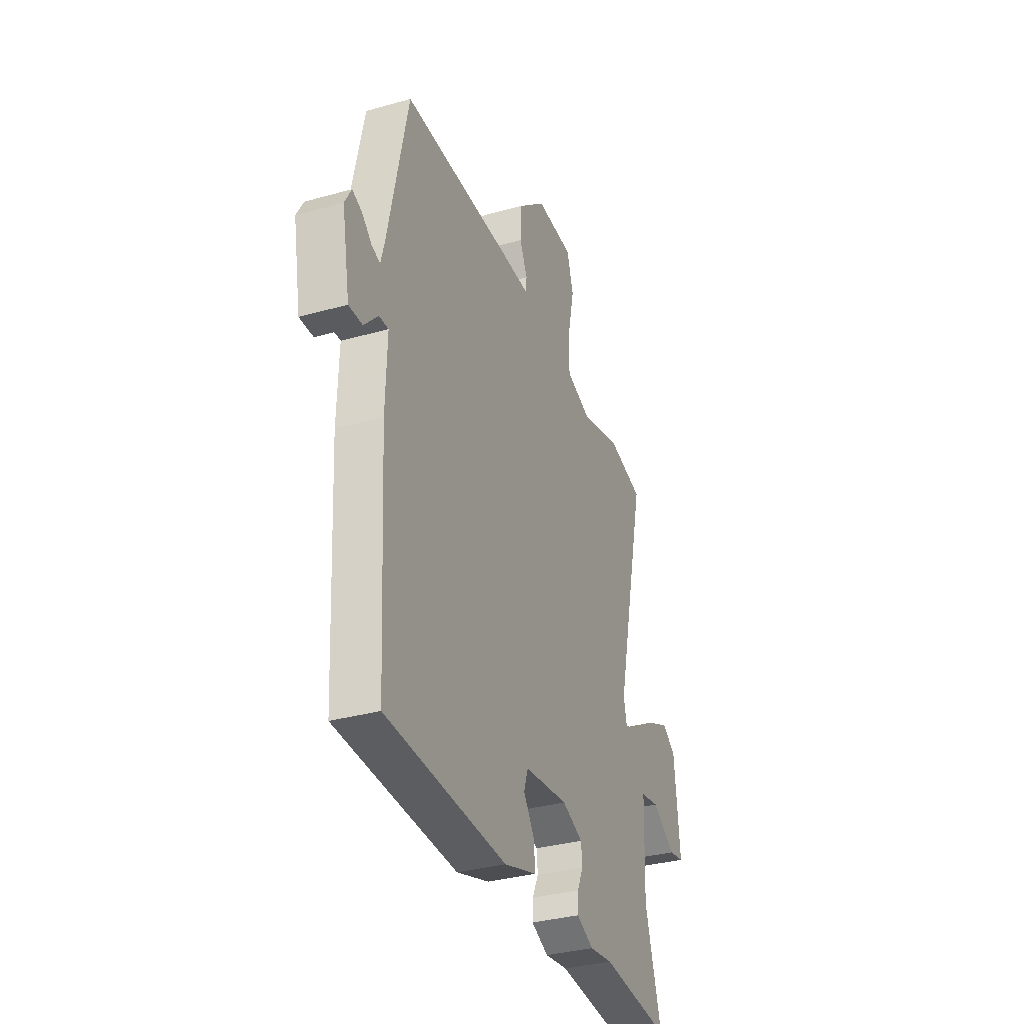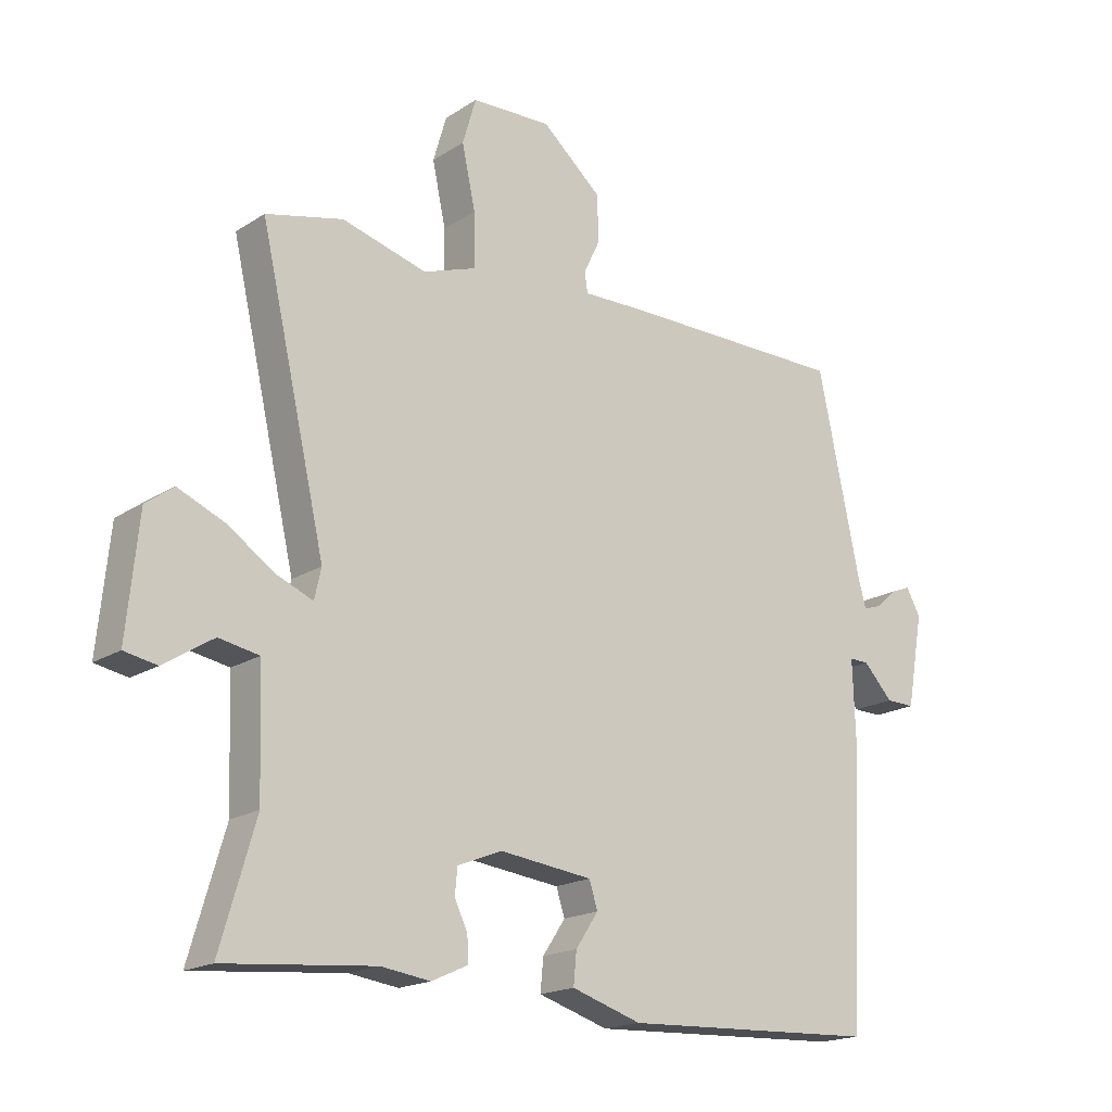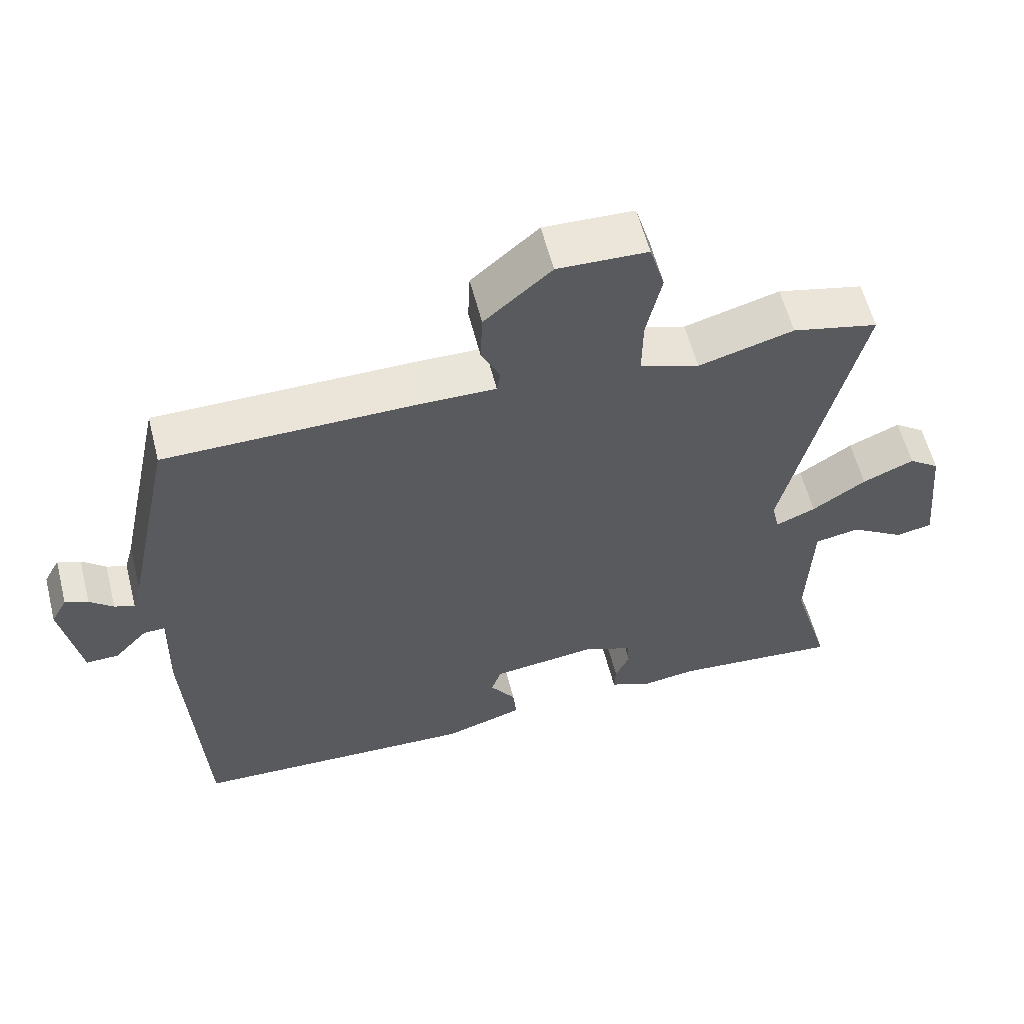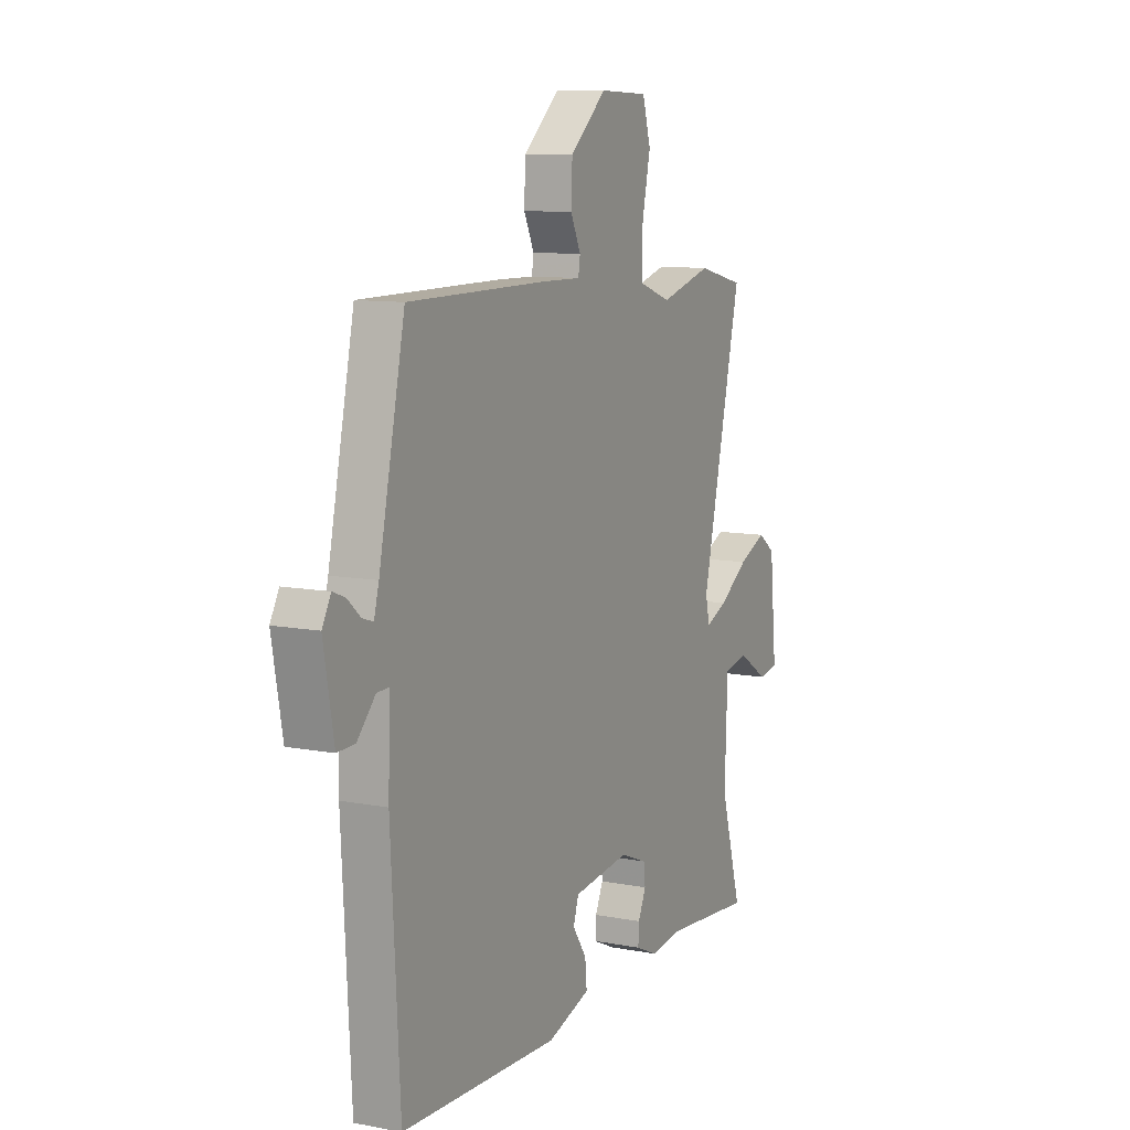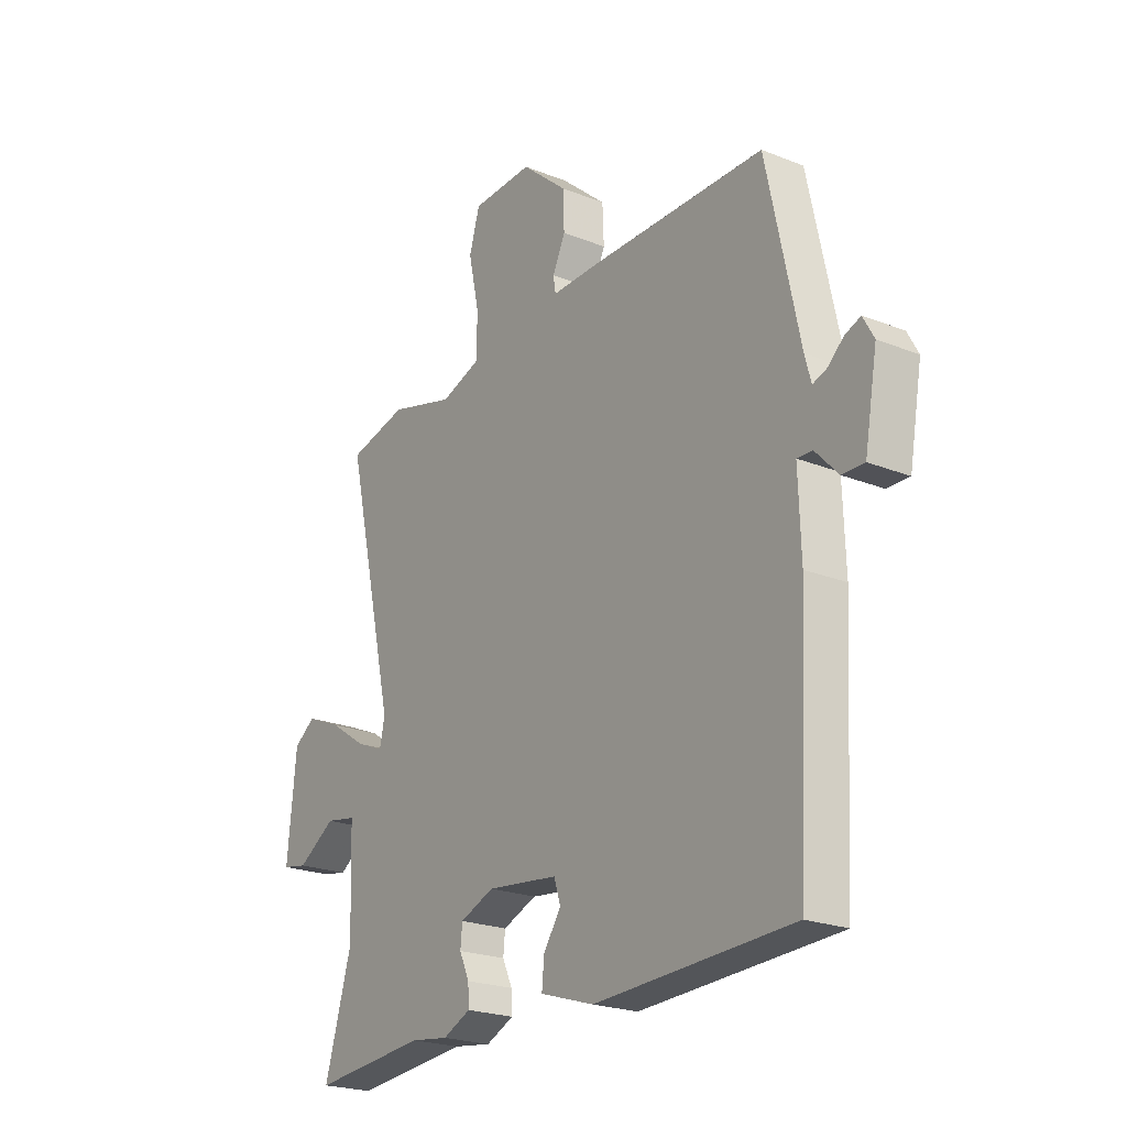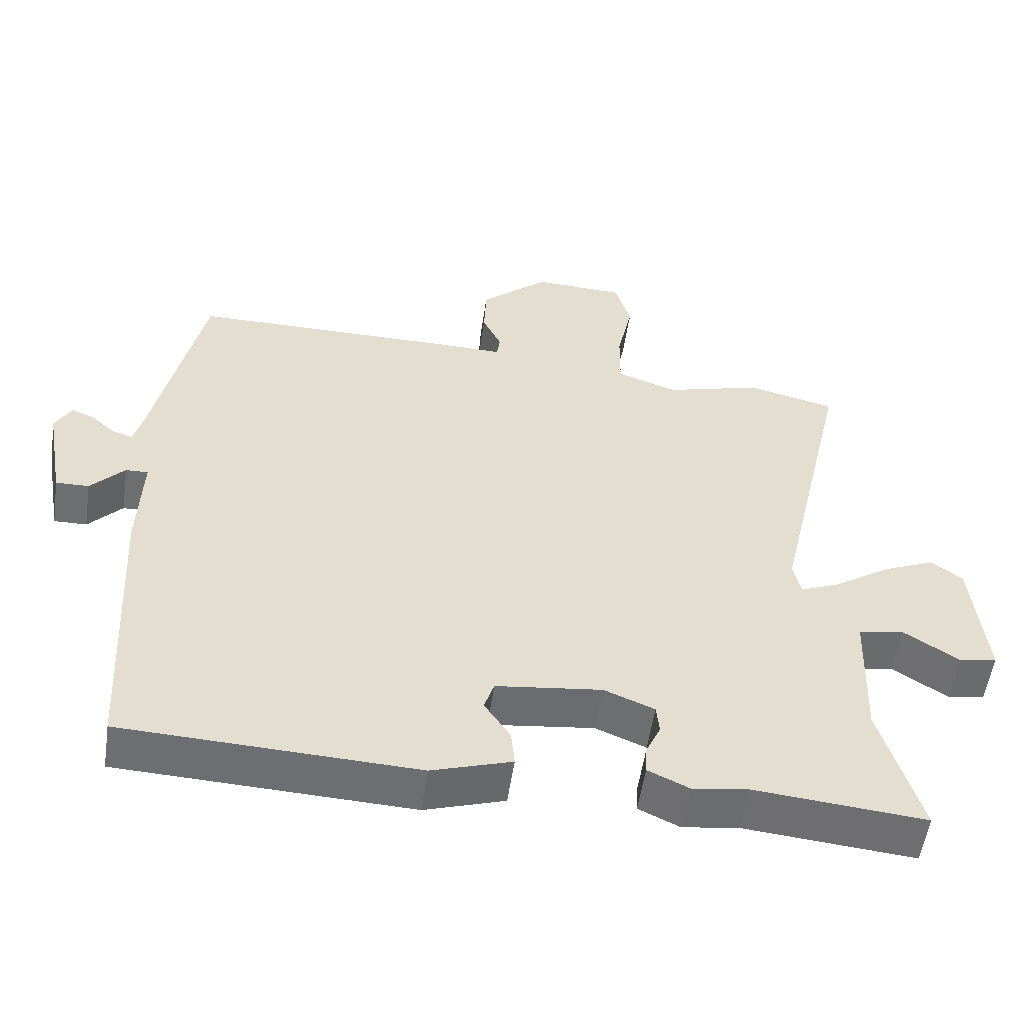
<metadata>
{"format":"obj","ext":"obj","renderer":"f3d","projection":"perspective","resolution":1024,"background":"white","views":[{"elev":-33.7,"azim":111.0,"up":"+Z"},{"elev":-18.2,"azim":-39.3,"up":"+Z"},{"elev":59.0,"azim":165.7,"up":"+Z"},{"elev":10.1,"azim":116.1,"up":"+Z"},{"elev":-22.5,"azim":55.5,"up":"+Z"},{"elev":-54.3,"azim":171.7,"up":"+Z"}]}
</metadata>
<code>
v -0.347 0.07 -0.486
v -0.59 0.07 -0.508
v -0.533 0.07 -0.313
v -0.54 0.07 -0.117
v -0.605 0.07 -0.105
v -0.685 0.07 -0.156
v -0.738 0.07 -0.146
v -0.719 0.07 0.045
v -0.674 0.07 0.078
v -0.599 0.07 0.046
v -0.521 0.07 -0.006
v -0.463 0.07 -0.03
v -0.452 0.07 0.019
v -0.559 0.07 0.486
v -0.434 0.07 0.516
v -0.296 0.07 0.478
v -0.21 0.07 0.508
v -0.211 0.07 0.595
v -0.233 0.07 0.696
v -0.211 0.07 0.771
v -0.081 0.07 0.776
v 0.016 0.07 0.692
v 0.019 0.07 0.617
v -0.008 0.07 0.56
v -0.003 0.07 0.528
v 0.098 0.07 0.53
v 0.47 0.07 0.529
v 0.539 0.07 0.205
v 0.552 0.07 0.157
v 0.581 0.07 0.167
v 0.615 0.07 0.197
v 0.648 0.07 0.21
v 0.671 0.07 0.168
v 0.644 0.07 0.018
v 0.597 0.07 0.019
v 0.549 0.07 0.07
v 0.517 0.07 0.071
v 0.522 0.07 -0.077
v 0.499 0.07 -0.5
v 0.082 0.07 -0.518
v -0.032 0.07 -0.482
v -0.027 0.07 -0.43
v 0.01 0.07 -0.375
v -0.004 0.07 -0.332
v -0.155 0.07 -0.314
v -0.227 0.07 -0.343
v -0.231 0.07 -0.384
v -0.21 0.07 -0.43
v -0.208 0.07 -0.47
v -0.267 0.07 -0.497
v -0.347 0 -0.486
v -0.59 0 -0.508
v -0.533 0 -0.313
v -0.54 0 -0.117
v -0.605 0 -0.105
v -0.685 0 -0.156
v -0.738 0 -0.146
v -0.719 0 0.045
v -0.674 0 0.078
v -0.599 0 0.046
v -0.521 0 -0.006
v -0.463 0 -0.03
v -0.452 0 0.019
v -0.559 0 0.486
v -0.434 0 0.516
v -0.296 0 0.478
v -0.21 0 0.508
v -0.211 0 0.595
v -0.233 0 0.696
v -0.211 0 0.771
v -0.081 0 0.776
v 0.016 0 0.692
v 0.019 0 0.617
v -0.008 0 0.56
v -0.003 0 0.528
v 0.098 0 0.53
v 0.47 0 0.529
v 0.539 0 0.205
v 0.552 0 0.157
v 0.581 0 0.167
v 0.615 0 0.197
v 0.648 0 0.21
v 0.671 0 0.168
v 0.644 0 0.018
v 0.597 0 0.019
v 0.549 0 0.07
v 0.517 0 0.071
v 0.522 0 -0.077
v 0.499 0 -0.5
v 0.082 0 -0.518
v -0.032 0 -0.482
v -0.027 0 -0.43
v 0.01 0 -0.375
v -0.004 0 -0.332
v -0.155 0 -0.314
v -0.227 0 -0.343
v -0.231 0 -0.384
v -0.21 0 -0.43
v -0.208 0 -0.47
v -0.267 0 -0.497
f 49 50 1
f 48 49 1
f 47 48 1
f 1 2 3
f 47 1 3
f 46 47 3
f 45 46 3 4
f 44 45 4
f 41 42 43
f 40 41 43
f 39 40 43
f 38 39 43
f 37 38 43
f 37 43 44
f 34 35 36
f 33 34 36
f 32 33 36
f 31 32 36
f 30 31 36
f 29 30 36 37
f 37 44 4
f 29 37 4
f 28 29 4
f 25 26 27 28
f 22 23 24
f 21 22 24
f 20 21 24
f 19 20 24
f 18 19 24
f 17 18 24 25
f 16 17 25 28
f 15 16 28
f 14 15 28
f 13 14 28
f 9 10 11
f 8 9 11
f 7 8 11
f 6 7 11
f 5 6 11
f 5 11 12
f 4 5 12
f 28 4 12
f 12 13 28
f 51 100 99
f 51 99 98
f 51 98 97
f 53 52 51
f 53 51 97
f 53 97 96
f 54 53 96 95
f 54 95 94
f 93 92 91
f 93 91 90
f 93 90 89
f 93 89 88
f 93 88 87
f 94 93 87
f 86 85 84
f 86 84 83
f 86 83 82
f 86 82 81
f 86 81 80
f 87 86 80 79
f 54 94 87
f 54 87 79
f 54 79 78
f 78 77 76 75
f 74 73 72
f 74 72 71
f 74 71 70
f 74 70 69
f 74 69 68
f 75 74 68 67
f 78 75 67 66
f 78 66 65
f 78 65 64
f 78 64 63
f 61 60 59
f 61 59 58
f 61 58 57
f 61 57 56
f 61 56 55
f 62 61 55
f 62 55 54
f 62 54 78
f 78 63 62
f 1 51 52 2
f 2 52 53 3
f 3 53 54 4
f 4 54 55 5
f 5 55 56 6
f 6 56 57 7
f 7 57 58 8
f 8 58 59 9
f 9 59 60 10
f 10 60 61 11
f 11 61 62 12
f 12 62 63 13
f 13 63 64 14
f 14 64 65 15
f 15 65 66 16
f 16 66 67 17
f 17 67 68 18
f 18 68 69 19
f 19 69 70 20
f 20 70 71 21
f 21 71 72 22
f 22 72 73 23
f 23 73 74 24
f 24 74 75 25
f 25 75 76 26
f 26 76 77 27
f 27 77 78 28
f 28 78 79 29
f 29 79 80 30
f 30 80 81 31
f 31 81 82 32
f 32 82 83 33
f 33 83 84 34
f 34 84 85 35
f 35 85 86 36
f 36 86 87 37
f 37 87 88 38
f 38 88 89 39
f 39 89 90 40
f 40 90 91 41
f 41 91 92 42
f 42 92 93 43
f 43 93 94 44
f 44 94 95 45
f 45 95 96 46
f 46 96 97 47
f 47 97 98 48
f 48 98 99 49
f 49 99 100 50
f 50 100 51 1

</code>
